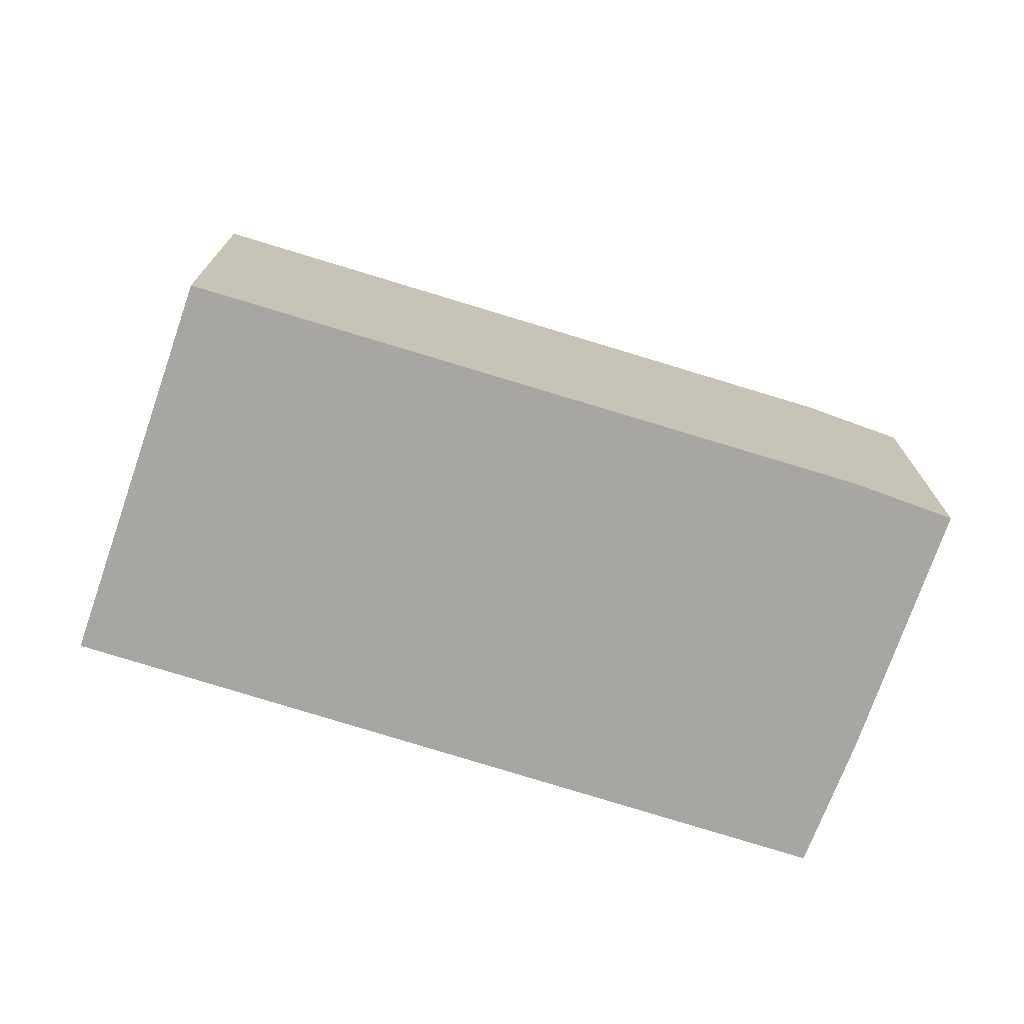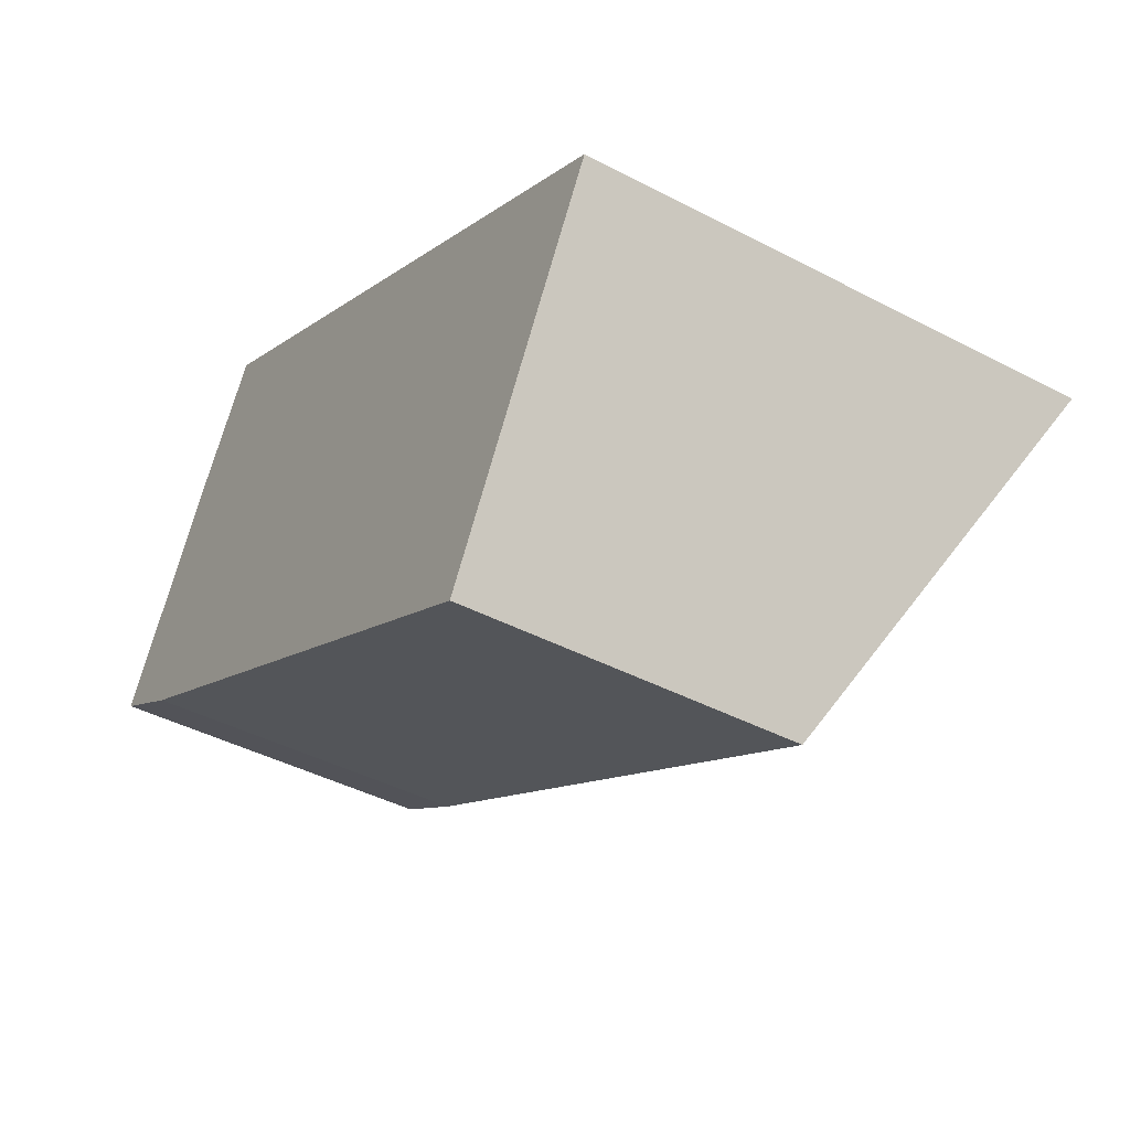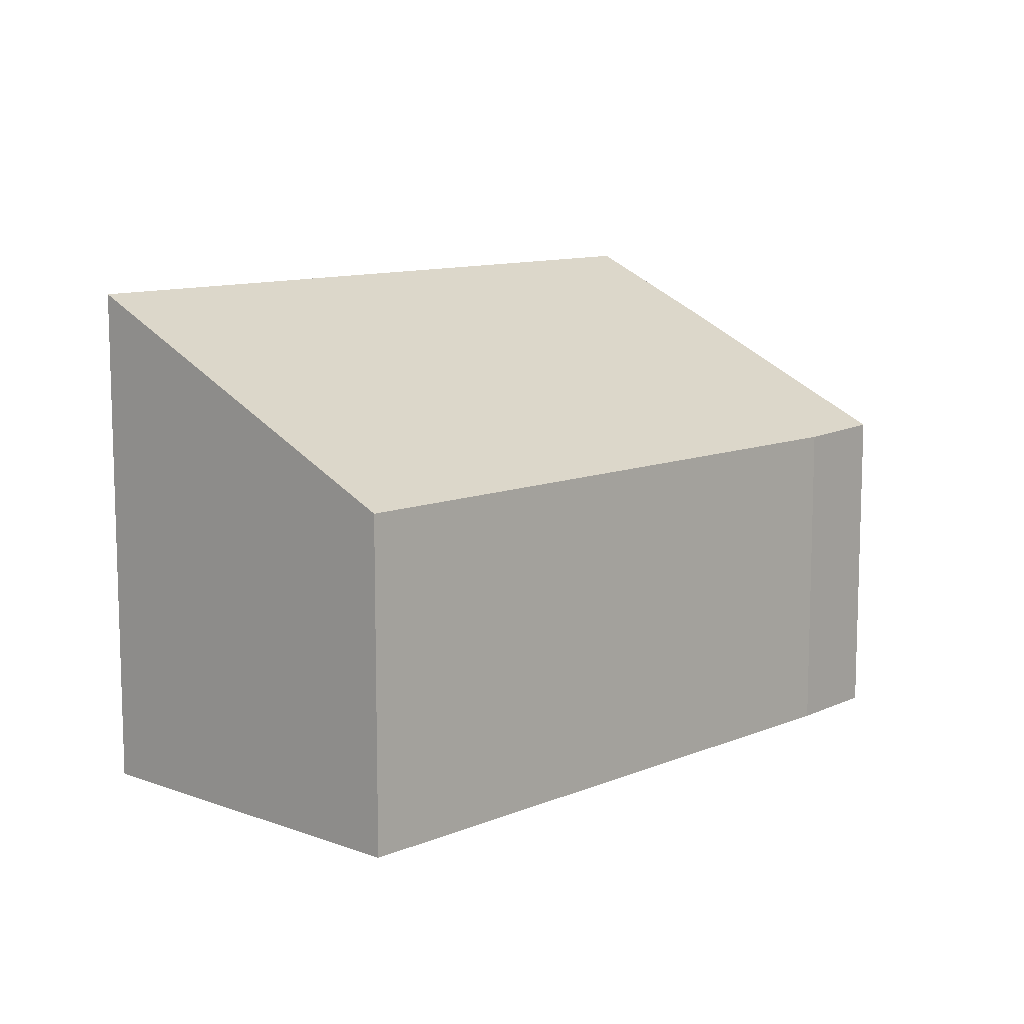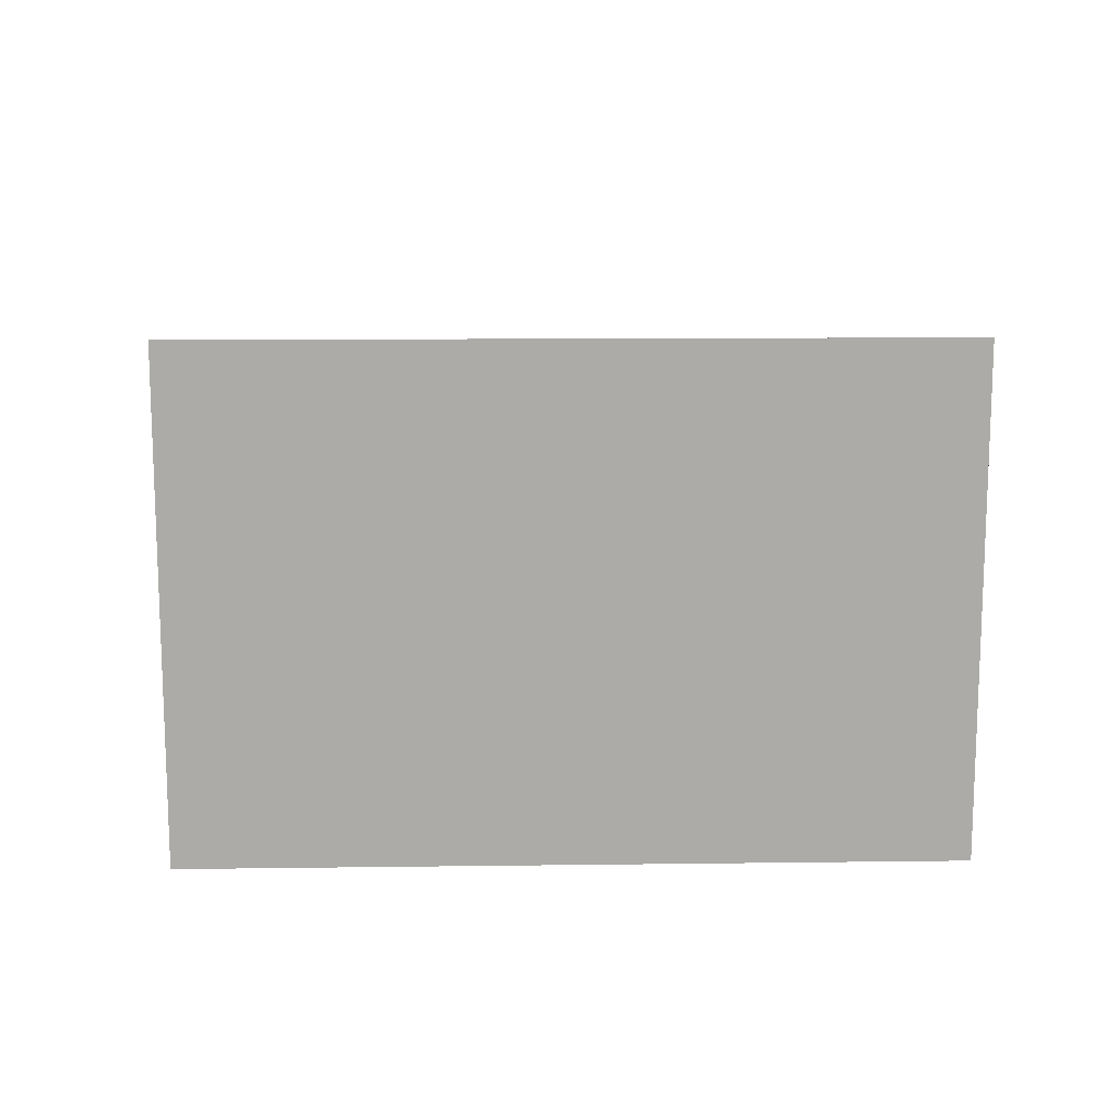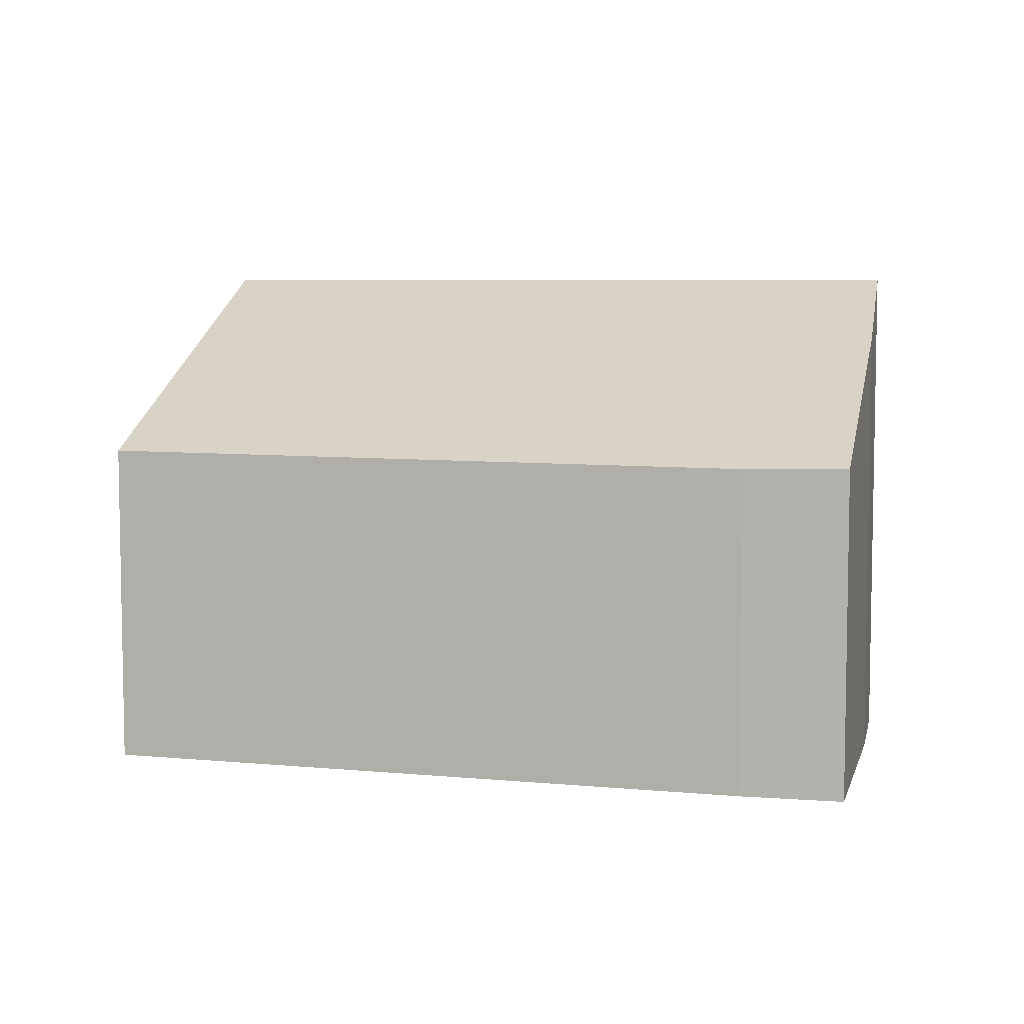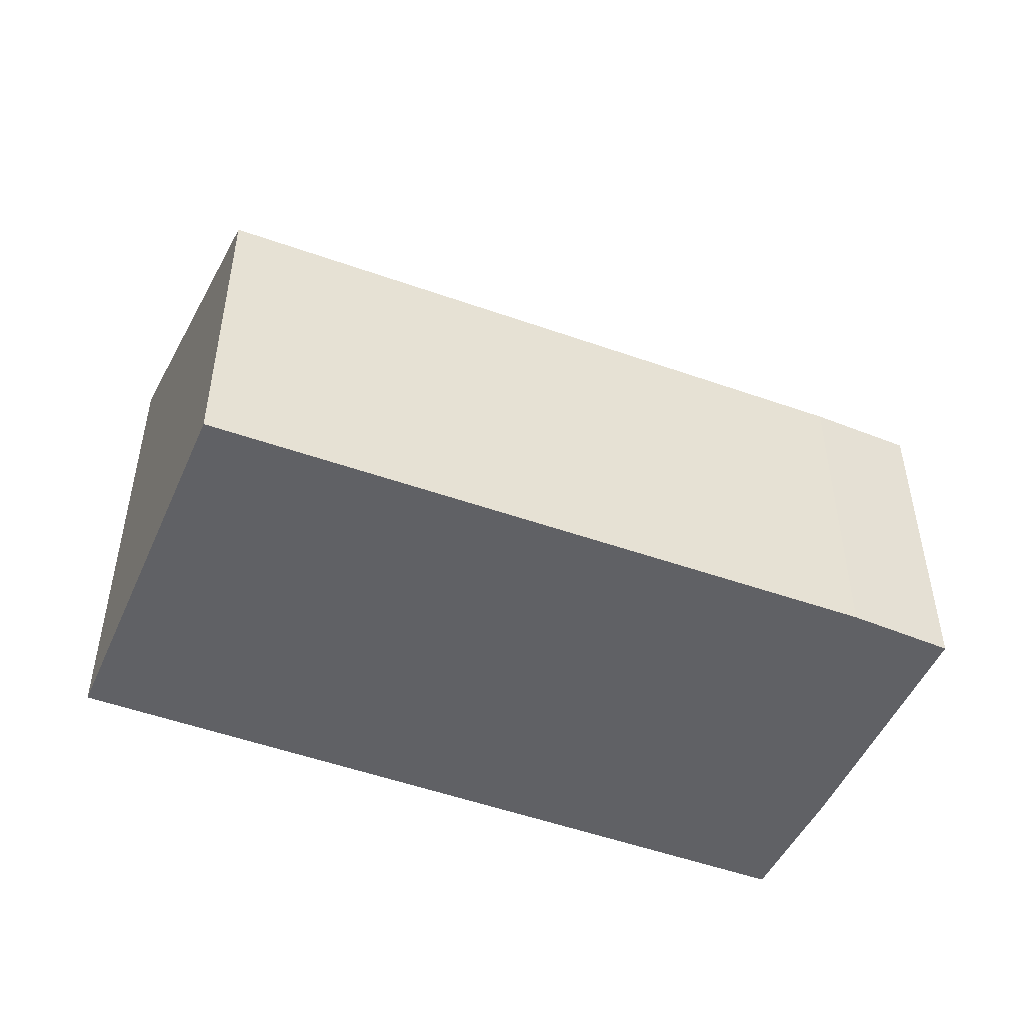
<metadata>
{"format":"obj","ext":"obj","renderer":"f3d","projection":"perspective","resolution":1024,"background":"white","views":[{"elev":-74.1,"azim":-168.7,"up":"+Y"},{"elev":-42.8,"azim":58.0,"up":"+Z"},{"elev":10.7,"azim":162.6,"up":"+Y"},{"elev":13.9,"azim":27.2,"up":"+Y"},{"elev":6.6,"azim":-135.9,"up":"+Y"},{"elev":-50.0,"azim":-172.9,"up":"+Y"}]}
</metadata>
<code>
v  0 5.106 3.127e-16
v  10.51 5.106 -5.754
v  1.363 5.069 -0.837
v  2.003 6.93 3.406
v  13.52 7.859 -0.606
v  3.102 7.875 5.136
v  10.51 3.523e-16 -5.754
v  1.363 5.125e-17 -0.837
v  0 0 0
v  2.003 -2.086e-16 3.406
v  3.102 -3.145e-16 5.136
v  13.52 3.711e-17 -0.606
g defaultobject
f 1 2 3
f 2 1 4
f 2 4 5
f 5 4 6
f 7 3 2
f 3 7 8
f 3 9 1
f 9 3 8
f 1 10 4
f 10 1 9
f 4 11 6
f 11 4 10
f 11 5 6
f 5 11 12
f 12 2 5
f 2 12 7
f 8 10 9
f 10 8 7
f 10 7 11
f 11 7 12

</code>
